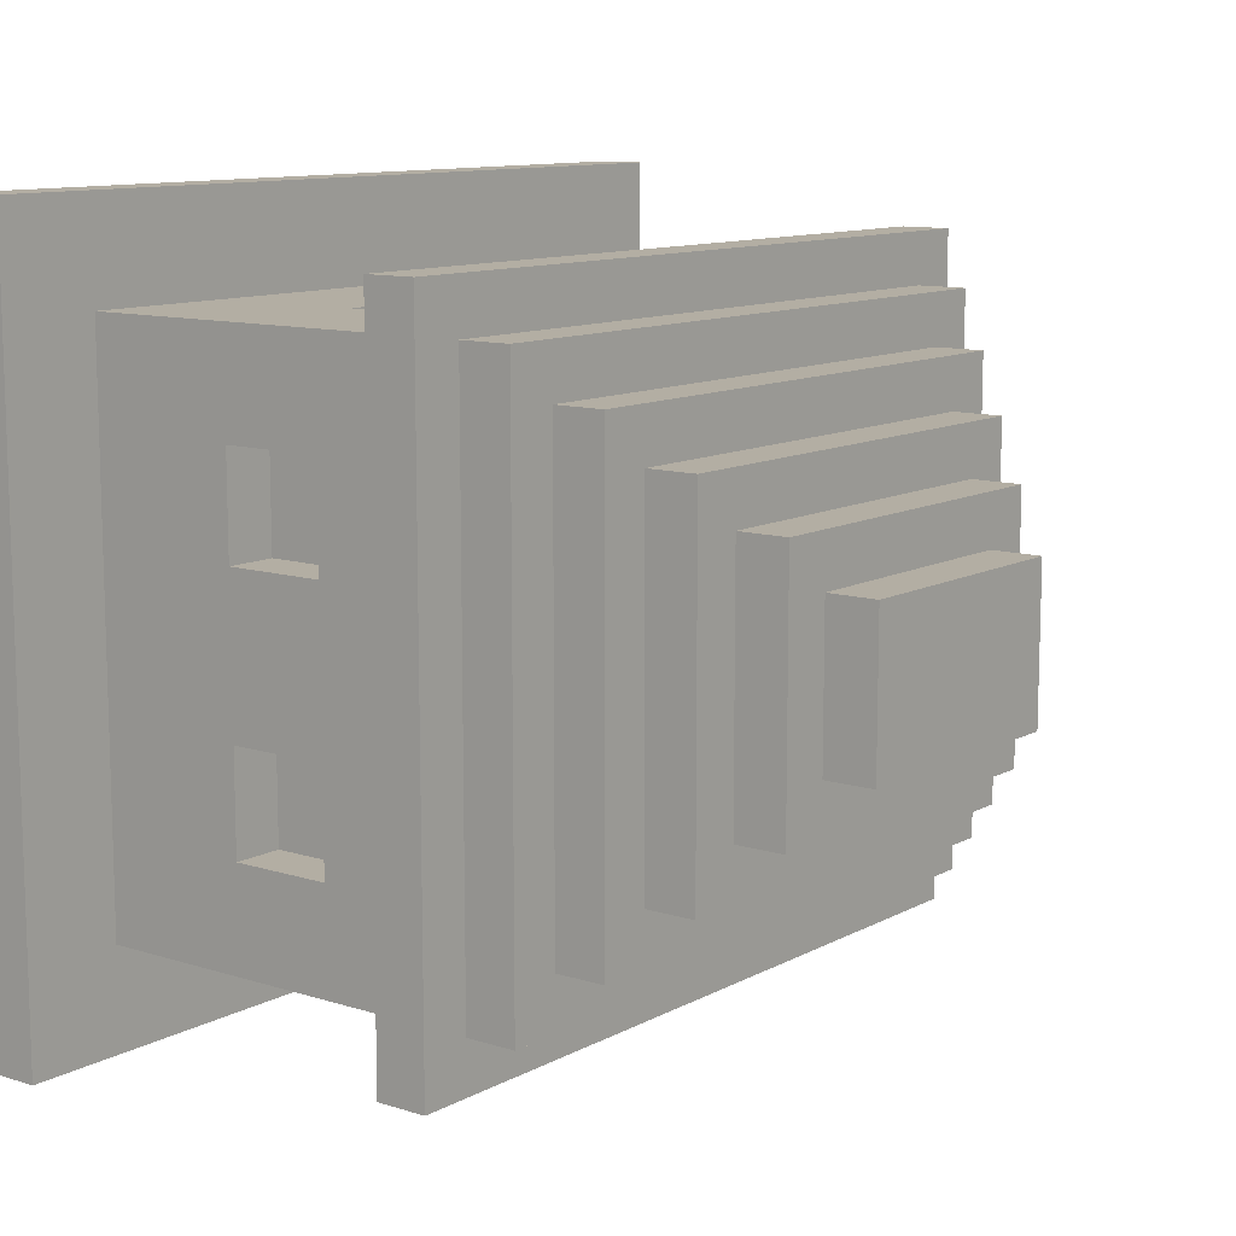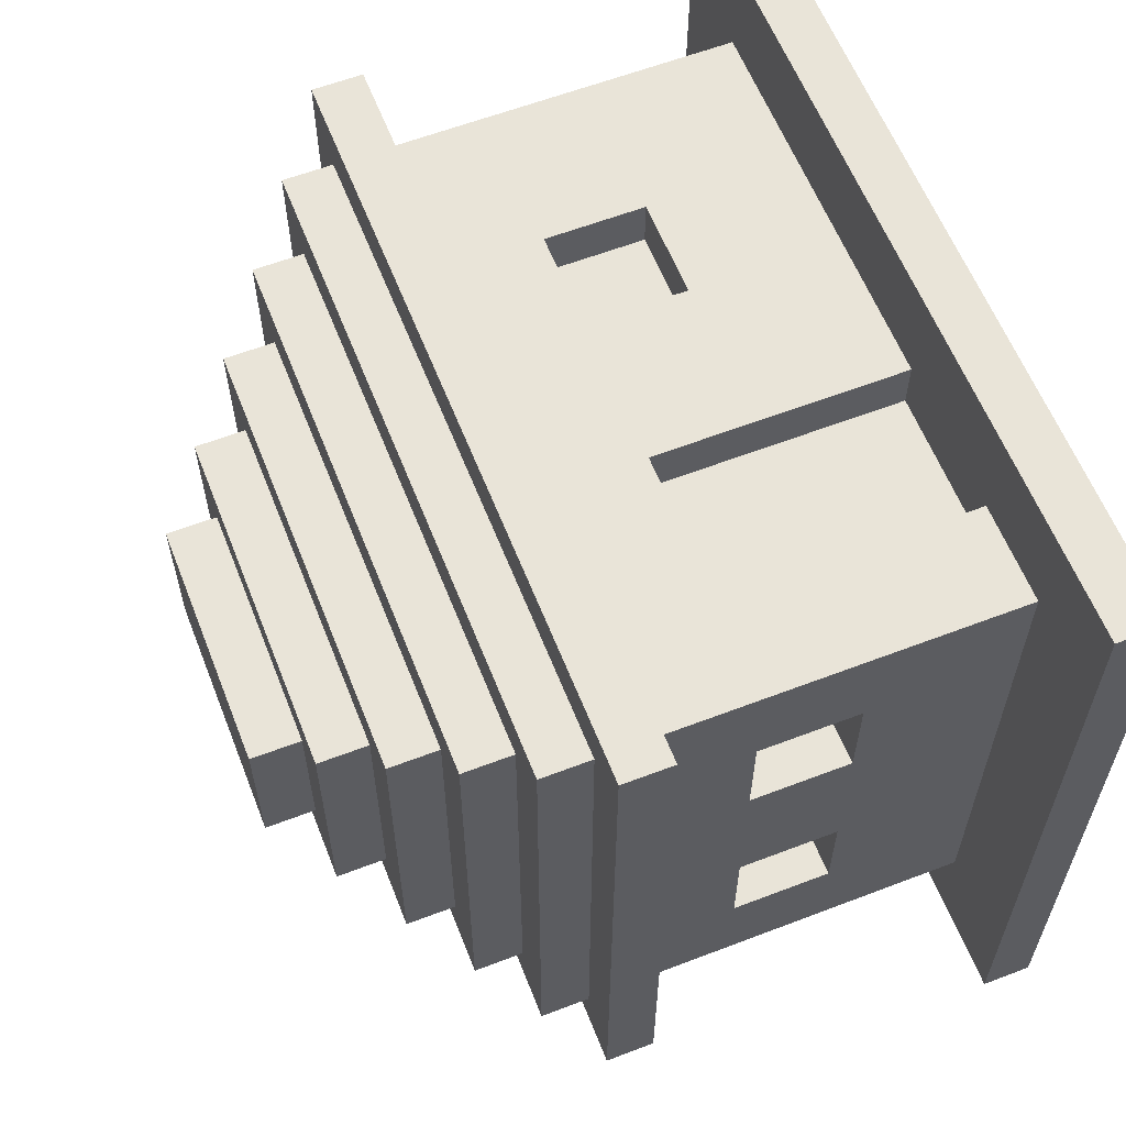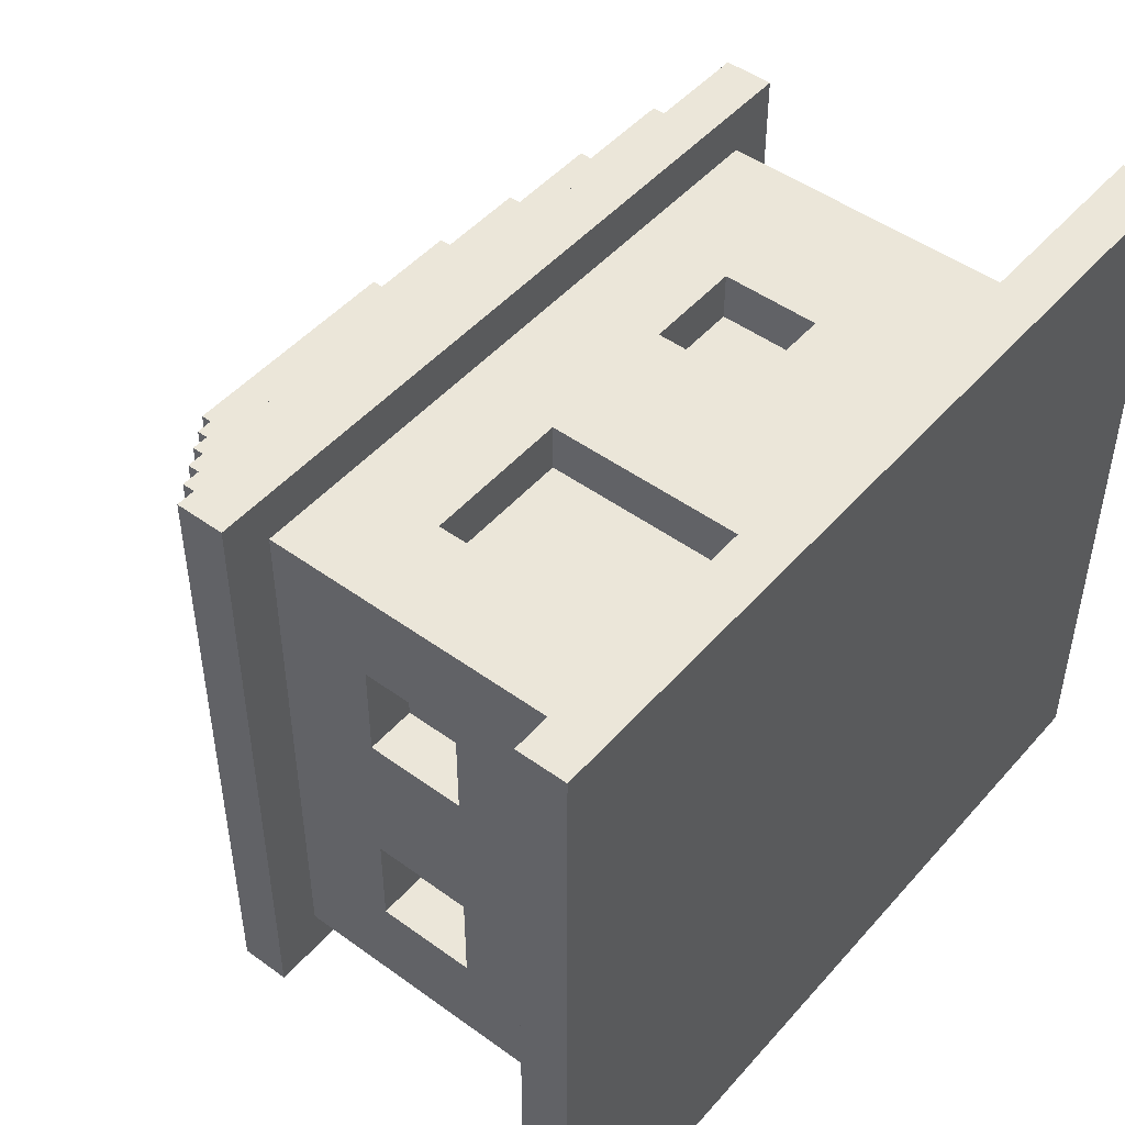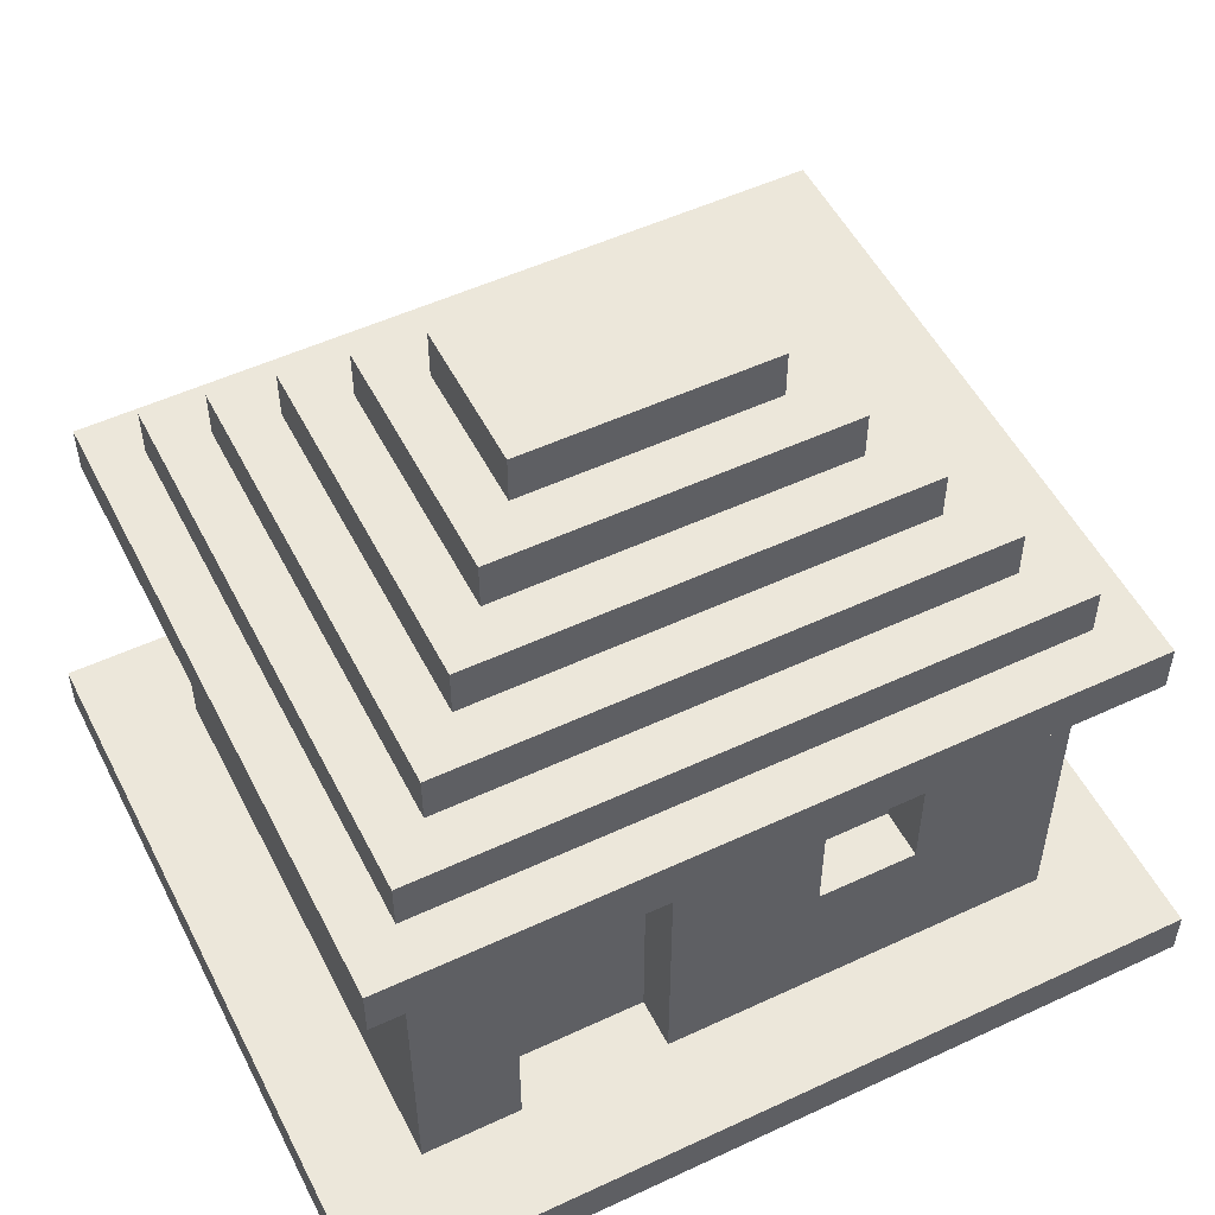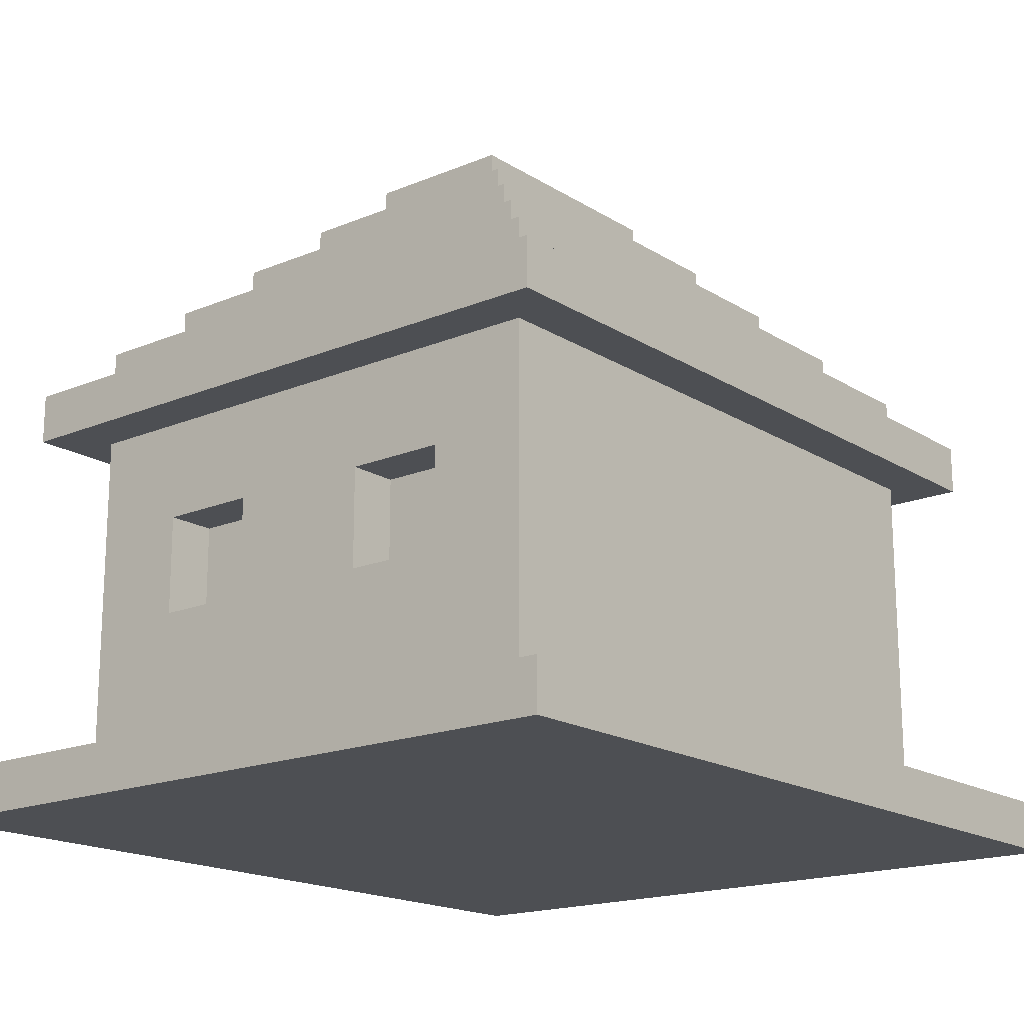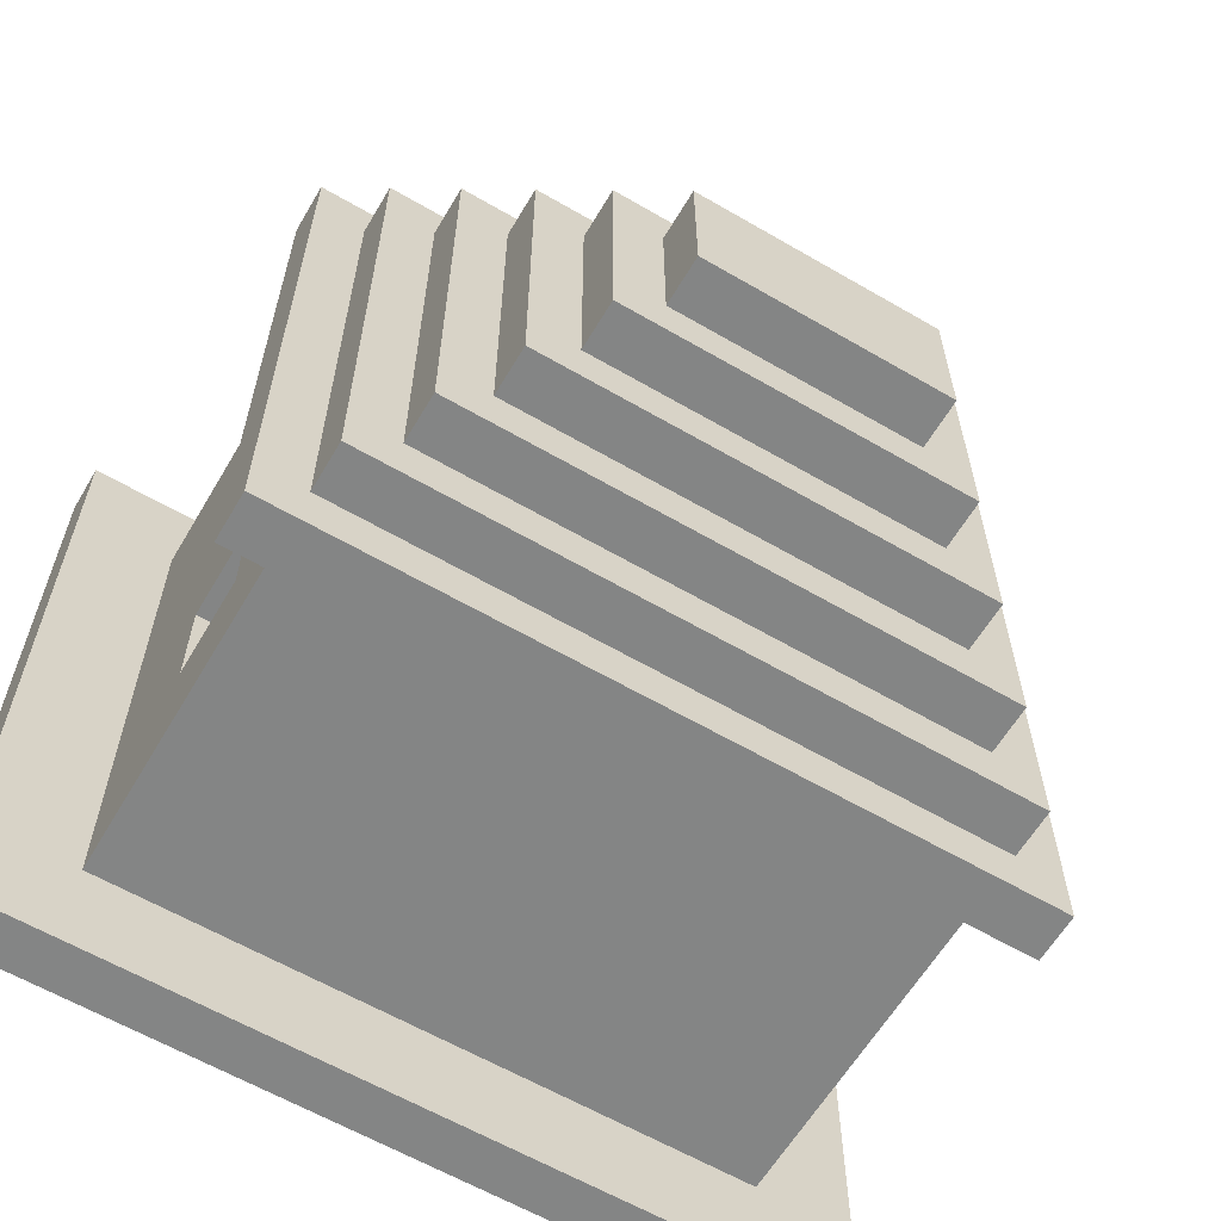
<metadata>
{"format":"obj","ext":"obj","renderer":"f3d","projection":"perspective","resolution":1024,"background":"white","views":[{"elev":11.0,"azim":127.7,"up":"+Z"},{"elev":60.4,"azim":-111.4,"up":"+Z"},{"elev":48.1,"azim":-50.9,"up":"+Z"},{"elev":52.6,"azim":-26.6,"up":"+Y"},{"elev":-17.6,"azim":129.4,"up":"+Y"},{"elev":-61.6,"azim":149.4,"up":"+Z"}]}
</metadata>
<code>
v -12 0 12
v -12 0 -3
v -12 1 12
v -12 1 -3
v -11 8 11
v -11 8 -2
v -11 9 11
v -11 9 -2
v -10 1 10
v -10 1 -1
v -10 4 8
v -10 4 6
v -10 4 3
v -10 4 1
v -10 6 8
v -10 6 6
v -10 6 3
v -10 6 1
v -10 8 10
v -10 8 -1
v -10 9 10
v -10 9 -1
v -10 10 10
v -10 10 -1
v -9 4 8
v -9 4 6
v -9 4 3
v -9 4 1
v -9 6 8
v -9 6 6
v -9 6 3
v -9 6 1
v -9 10 9
v -9 10 -0
v -9 11 9
v -9 11 -0
v -8 11 8
v -8 11 1
v -8 12 8
v -8 12 1
v -7 12 7
v -7 12 2
v -7 13 7
v -7 13 2
v -6 13 6
v -6 13 3
v -6 14 6
v -6 14 3
v -5 1 10
v -5 1 9
v -5 6 10
v -5 6 9
v 0 4 10
v 0 4 9
v 0 6 10
v 0 6 9
v -8 1 10
v -8 1 9
v -8 6 10
v -8 6 9
v -2 4 10
v -2 4 9
v -2 6 10
v -2 6 9
v -1 13 6
v -1 13 3
v -1 14 6
v -1 14 3
v 0 12 7
v 0 12 2
v 0 13 7
v 0 13 2
v 1 11 8
v 1 11 1
v 1 12 8
v 1 12 1
v 2 4 8
v 2 4 6
v 2 4 3
v 2 4 1
v 2 6 8
v 2 6 6
v 2 6 3
v 2 6 1
v 2 10 9
v 2 10 -0
v 2 11 9
v 2 11 -0
v 3 1 10
v 3 1 -1
v 3 4 8
v 3 4 6
v 3 4 3
v 3 4 1
v 3 6 8
v 3 6 6
v 3 6 3
v 3 6 1
v 3 8 10
v 3 8 -1
v 3 9 10
v 3 9 -1
v 3 10 10
v 3 10 -1
v 4 8 11
v 4 8 -2
v 4 9 11
v 4 9 -2
v 5 0 12
v 5 0 -3
v 5 1 12
v 5 1 -3
v -12 0 12
v -12 1 12
v 5 0 12
v 5 1 12
v -11 8 11
v -11 9 11
v 4 8 11
v 4 9 11
v -10 1 10
v -10 8 10
v -10 9 10
v -10 10 10
v -8 1 10
v -8 6 10
v -5 1 10
v -5 6 10
v -2 4 10
v -2 6 10
v 0 4 10
v 0 6 10
v 3 1 10
v 3 8 10
v 3 9 10
v 3 10 10
v -9 10 9
v -9 11 9
v -8 1 9
v -8 6 9
v -5 1 9
v -5 6 9
v -2 4 9
v -2 6 9
v 0 4 9
v 0 6 9
v 2 10 9
v 2 11 9
v -8 11 8
v -8 12 8
v 1 11 8
v 1 12 8
v -7 12 7
v -7 13 7
v 0 12 7
v 0 13 7
v -10 4 6
v -10 6 6
v -9 4 6
v -9 6 6
v -6 13 6
v -6 14 6
v -1 13 6
v -1 14 6
v 2 4 6
v 2 6 6
v 3 4 6
v 3 6 6
v -10 4 1
v -10 6 1
v -9 4 1
v -9 6 1
v 2 4 1
v 2 6 1
v 3 4 1
v 3 6 1
v -10 4 8
v -10 6 8
v -9 4 8
v -9 6 8
v 2 4 8
v 2 6 8
v 3 4 8
v 3 6 8
v -10 4 3
v -10 6 3
v -9 4 3
v -9 6 3
v -6 13 3
v -6 14 3
v -1 13 3
v -1 14 3
v 2 4 3
v 2 6 3
v 3 4 3
v 3 6 3
v -7 12 2
v -7 13 2
v 0 12 2
v 0 13 2
v -8 11 1
v -8 12 1
v 1 11 1
v 1 12 1
v -9 10 -0
v -9 11 -0
v 2 10 -0
v 2 11 -0
v -10 1 -1
v -10 8 -1
v -10 9 -1
v -10 10 -1
v 3 1 -1
v 3 8 -1
v 3 9 -1
v 3 10 -1
v -11 8 -2
v -11 9 -2
v 4 8 -2
v 4 9 -2
v -12 0 -3
v -12 1 -3
v 5 0 -3
v 5 1 -3
v -12 0 12
v 5 0 12
v -10 0 10
v -8 0 10
v -5 0 10
v 3 0 10
v -8 0 9
v -5 0 9
v -10 0 -1
v 3 0 -1
v -12 0 -3
v 5 0 -3
v -8 6 10
v -5 6 10
v -2 6 10
v 0 6 10
v -8 6 9
v -5 6 9
v -2 6 9
v 0 6 9
v -10 6 8
v -9 6 8
v 2 6 8
v 3 6 8
v -10 6 6
v -9 6 6
v 2 6 6
v 3 6 6
v -10 6 3
v -9 6 3
v 2 6 3
v 3 6 3
v -10 6 1
v -9 6 1
v 2 6 1
v 3 6 1
v -11 8 11
v 4 8 11
v -10 8 10
v 3 8 10
v -10 8 -1
v 3 8 -1
v -11 8 -2
v 4 8 -2
v -12 1 12
v 5 1 12
v -10 1 10
v -8 1 10
v -5 1 10
v 3 1 10
v -8 1 9
v -5 1 9
v -10 1 -1
v 3 1 -1
v -12 1 -3
v 5 1 -3
v -2 4 10
v 0 4 10
v -2 4 9
v 0 4 9
v -10 4 8
v -9 4 8
v 2 4 8
v 3 4 8
v -10 4 6
v -9 4 6
v 2 4 6
v 3 4 6
v -10 4 3
v -9 4 3
v 2 4 3
v 3 4 3
v -10 4 1
v -9 4 1
v 2 4 1
v 3 4 1
v -11 9 11
v 4 9 11
v -10 9 10
v 3 9 10
v -10 9 -1
v 3 9 -1
v -11 9 -2
v 4 9 -2
v -10 10 10
v 3 10 10
v -9 10 9
v 2 10 9
v -9 10 -0
v 2 10 -0
v -10 10 -1
v 3 10 -1
v -9 11 9
v 2 11 9
v -8 11 8
v 1 11 8
v -8 11 1
v 1 11 1
v -9 11 -0
v 2 11 -0
v -8 12 8
v 1 12 8
v -7 12 7
v 0 12 7
v -7 12 2
v 0 12 2
v -8 12 1
v 1 12 1
v -7 13 7
v 0 13 7
v -6 13 6
v -1 13 6
v -6 13 3
v -1 13 3
v -7 13 2
v 0 13 2
v -6 14 6
v -1 14 6
v -6 14 3
v -1 14 3
f 3 2 1
f 4 2 3
f 7 6 5
f 8 6 7
f 11 10 9
f 12 10 11
f 13 10 12
f 14 10 13
f 15 11 9
f 16 13 12
f 17 13 16
f 18 10 14
f 19 17 16
f 19 18 17
f 19 15 9
f 19 16 15
f 20 10 18
f 20 18 19
f 23 22 21
f 24 22 23
f 29 26 25
f 30 26 29
f 31 28 27
f 32 28 31
f 35 34 33
f 36 34 35
f 39 38 37
f 40 38 39
f 43 42 41
f 44 42 43
f 47 46 45
f 48 46 47
f 51 50 49
f 52 50 51
f 55 54 53
f 56 54 55
f 57 58 59
f 59 58 60
f 61 62 63
f 63 62 64
f 65 66 67
f 67 66 68
f 69 70 71
f 71 70 72
f 73 74 75
f 75 74 76
f 77 78 81
f 81 78 82
f 79 80 83
f 83 80 84
f 85 86 87
f 87 86 88
f 89 90 91
f 91 90 92
f 92 90 93
f 93 90 94
f 89 91 95
f 92 93 96
f 96 93 97
f 94 90 98
f 96 97 99
f 97 98 99
f 89 95 99
f 95 96 99
f 98 90 100
f 99 98 100
f 101 102 103
f 103 102 104
f 105 106 107
f 107 106 108
f 109 110 111
f 111 110 112
f 115 114 113
f 116 114 115
f 119 118 117
f 120 118 119
f 125 122 121
f 126 122 125
f 128 122 126
f 129 128 127
f 130 122 128
f 130 128 129
f 131 129 127
f 132 122 130
f 133 131 127
f 133 132 131
f 134 122 132
f 134 132 133
f 135 124 123
f 136 124 135
f 141 140 139
f 142 140 141
f 145 144 143
f 146 144 145
f 147 138 137
f 148 138 147
f 151 150 149
f 152 150 151
f 155 154 153
f 156 154 155
f 159 158 157
f 160 158 159
f 163 162 161
f 164 162 163
f 167 166 165
f 168 166 167
f 171 170 169
f 172 170 171
f 175 174 173
f 176 174 175
f 177 178 179
f 179 178 180
f 181 182 183
f 183 182 184
f 185 186 187
f 187 186 188
f 189 190 191
f 191 190 192
f 193 194 195
f 195 194 196
f 197 198 199
f 199 198 200
f 201 202 203
f 203 202 204
f 205 206 207
f 207 206 208
f 209 210 213
f 213 210 214
f 211 212 215
f 215 212 216
f 217 218 219
f 219 218 220
f 221 222 223
f 223 222 224
f 227 226 225
f 228 226 227
f 229 226 228
f 230 226 229
f 231 228 227
f 231 229 228
f 232 230 229
f 232 229 231
f 233 227 225
f 233 231 227
f 233 232 231
f 234 230 232
f 234 232 233
f 234 226 230
f 235 233 225
f 235 234 233
f 236 226 234
f 236 234 235
f 241 238 237
f 242 238 241
f 243 240 239
f 244 240 243
f 249 246 245
f 250 246 249
f 251 248 247
f 252 248 251
f 257 254 253
f 258 254 257
f 259 256 255
f 260 256 259
f 263 262 261
f 264 262 263
f 265 263 261
f 266 262 264
f 267 265 261
f 267 266 265
f 268 262 266
f 268 266 267
f 269 270 271
f 271 270 272
f 272 270 273
f 273 270 274
f 272 273 275
f 275 273 276
f 269 271 277
f 274 270 278
f 269 277 279
f 277 278 279
f 278 270 280
f 279 278 280
f 281 282 283
f 283 282 284
f 285 286 289
f 289 286 290
f 287 288 291
f 291 288 292
f 293 294 297
f 297 294 298
f 295 296 299
f 299 296 300
f 301 302 303
f 303 302 304
f 301 303 305
f 304 302 306
f 301 305 307
f 305 306 307
f 306 302 308
f 307 306 308
f 309 310 311
f 311 310 312
f 309 311 313
f 312 310 314
f 309 313 315
f 313 314 315
f 314 310 316
f 315 314 316
f 317 318 319
f 319 318 320
f 317 319 321
f 320 318 322
f 317 321 323
f 321 322 323
f 322 318 324
f 323 322 324
f 325 326 327
f 327 326 328
f 325 327 329
f 328 326 330
f 325 329 331
f 329 330 331
f 330 326 332
f 331 330 332
f 333 334 335
f 335 334 336
f 333 335 337
f 336 334 338
f 333 337 339
f 337 338 339
f 338 334 340
f 339 338 340
f 341 342 343
f 343 342 344

</code>
